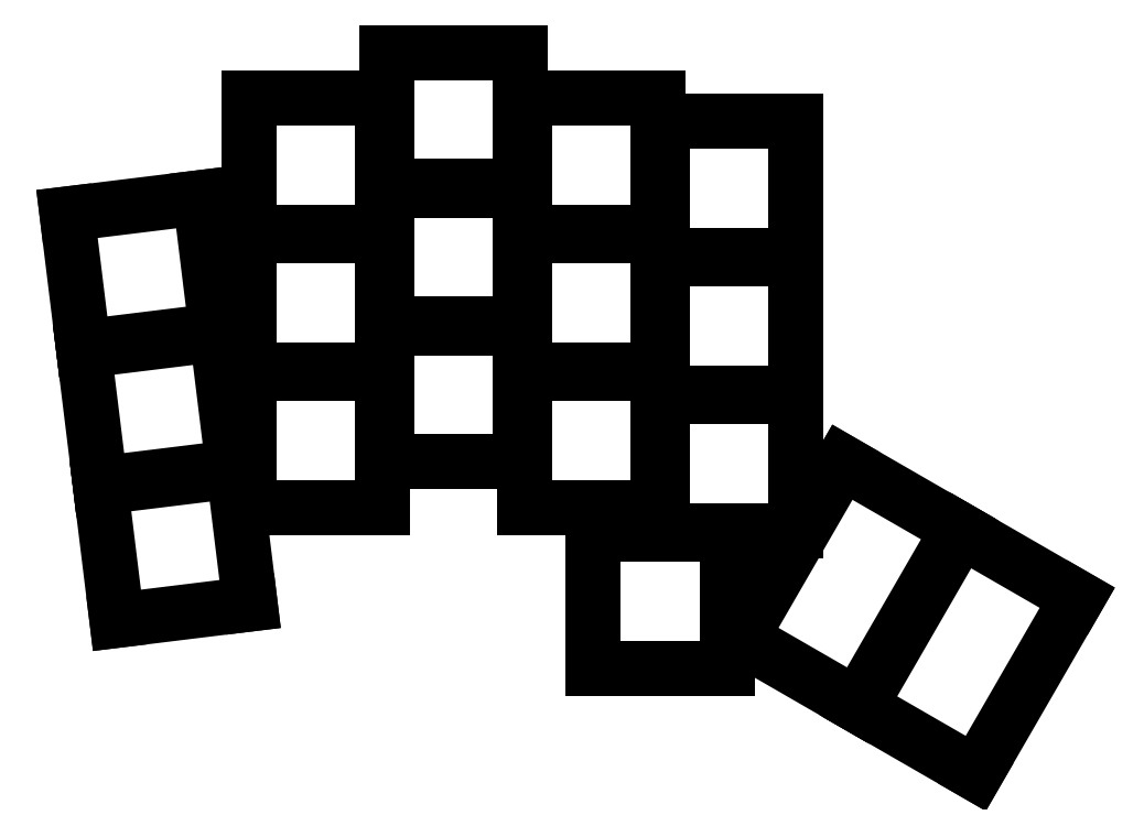
<metadata>
{"format":"dxf","ext":"dxf","renderer":"ezdxf+matplotlib","layout":"modelspace","background":"white","min_lineweight":24,"dpi":150}
</metadata>
<code>
0
SECTION
2
ENTITIES
0
LINE
8
0
10
101.4
20
-97.62
11
119.8
21
-95.37
0
LINE
8
0
10
119.8
20
-95.37
11
117.5
21
-77
0
LINE
8
0
10
117.5
20
-77
11
99.15
21
-79.26
0
LINE
8
0
10
99.15
20
-79.26
11
101.4
21
-97.62
0
LINE
8
0
10
99.09
20
-78.76
11
117.4
21
-76.51
0
LINE
8
0
10
117.4
20
-76.51
11
115.2
21
-58.14
0
LINE
8
0
10
115.2
20
-58.14
11
96.83
21
-60.4
0
LINE
8
0
10
96.83
20
-60.4
11
99.09
21
-78.76
0
LINE
8
0
10
96.77
20
-59.9
11
115.1
21
-57.65
0
LINE
8
0
10
115.1
20
-57.65
11
112.9
21
-39.29
0
LINE
8
0
10
112.9
20
-39.29
11
94.52
21
-41.54
0
LINE
8
0
10
94.52
20
-41.54
11
96.77
21
-59.9
0
LINE
8
0
10
119.6
20
-82.09
11
138.1
21
-82.09
0
LINE
8
0
10
138.1
20
-82.09
11
138.1
21
-63.59
0
LINE
8
0
10
138.1
20
-63.59
11
119.6
21
-63.59
0
LINE
8
0
10
119.6
20
-63.59
11
119.6
21
-82.09
0
LINE
8
0
10
119.6
20
-63.09
11
138.1
21
-63.09
0
LINE
8
0
10
138.1
20
-63.09
11
138.1
21
-44.59
0
LINE
8
0
10
138.1
20
-44.59
11
119.6
21
-44.59
0
LINE
8
0
10
119.6
20
-44.59
11
119.6
21
-63.09
0
LINE
8
0
10
119.6
20
-44.09
11
138.1
21
-44.09
0
LINE
8
0
10
138.1
20
-44.09
11
138.1
21
-25.59
0
LINE
8
0
10
138.1
20
-25.59
11
119.6
21
-25.59
0
LINE
8
0
10
119.6
20
-25.59
11
119.6
21
-44.09
0
LINE
8
0
10
138.6
20
-75.76
11
157.1
21
-75.76
0
LINE
8
0
10
157.1
20
-75.76
11
157.1
21
-57.26
0
LINE
8
0
10
157.1
20
-57.26
11
138.6
21
-57.26
0
LINE
8
0
10
138.6
20
-57.26
11
138.6
21
-75.76
0
LINE
8
0
10
138.6
20
-56.76
11
157.1
21
-56.76
0
LINE
8
0
10
157.1
20
-56.76
11
157.1
21
-38.26
0
LINE
8
0
10
157.1
20
-38.26
11
138.6
21
-38.26
0
LINE
8
0
10
138.6
20
-38.26
11
138.6
21
-56.76
0
LINE
8
0
10
138.6
20
-37.76
11
157.1
21
-37.76
0
LINE
8
0
10
157.1
20
-37.76
11
157.1
21
-19.26
0
LINE
8
0
10
157.1
20
-19.26
11
138.6
21
-19.26
0
LINE
8
0
10
138.6
20
-19.26
11
138.6
21
-37.76
0
LINE
8
0
10
157.6
20
-82.09
11
176.1
21
-82.09
0
LINE
8
0
10
176.1
20
-82.09
11
176.1
21
-63.59
0
LINE
8
0
10
176.1
20
-63.59
11
157.6
21
-63.59
0
LINE
8
0
10
157.6
20
-63.59
11
157.6
21
-82.09
0
LINE
8
0
10
157.6
20
-63.09
11
176.1
21
-63.09
0
LINE
8
0
10
176.1
20
-63.09
11
176.1
21
-44.59
0
LINE
8
0
10
176.1
20
-44.59
11
157.6
21
-44.59
0
LINE
8
0
10
157.6
20
-44.59
11
157.6
21
-63.09
0
LINE
8
0
10
157.6
20
-44.09
11
176.1
21
-44.09
0
LINE
8
0
10
176.1
20
-44.09
11
176.1
21
-25.59
0
LINE
8
0
10
176.1
20
-25.59
11
157.6
21
-25.59
0
LINE
8
0
10
157.6
20
-25.59
11
157.6
21
-44.09
0
LINE
8
0
10
176.6
20
-85.26
11
195.1
21
-85.26
0
LINE
8
0
10
195.1
20
-85.26
11
195.1
21
-66.76
0
LINE
8
0
10
195.1
20
-66.76
11
176.6
21
-66.76
0
LINE
8
0
10
176.6
20
-66.76
11
176.6
21
-85.26
0
LINE
8
0
10
176.6
20
-66.26
11
195.1
21
-66.26
0
LINE
8
0
10
195.1
20
-66.26
11
195.1
21
-47.76
0
LINE
8
0
10
195.1
20
-47.76
11
176.6
21
-47.76
0
LINE
8
0
10
176.6
20
-47.76
11
176.6
21
-66.26
0
LINE
8
0
10
176.6
20
-47.26
11
195.1
21
-47.26
0
LINE
8
0
10
195.1
20
-47.26
11
195.1
21
-28.76
0
LINE
8
0
10
195.1
20
-28.76
11
176.6
21
-28.76
0
LINE
8
0
10
176.6
20
-28.76
11
176.6
21
-47.26
0
LINE
8
0
10
167.1
20
-104.3
11
185.6
21
-104.3
0
LINE
8
0
10
185.6
20
-104.3
11
185.6
21
-85.76
0
LINE
8
0
10
185.6
20
-85.76
11
167.1
21
-85.76
0
LINE
8
0
10
167.1
20
-85.76
11
167.1
21
-104.3
0
LINE
8
0
10
203.5
20
-109.3
11
217.5
21
-85.05
0
LINE
8
0
10
187.5
20
-100
11
201.5
21
-75.8
0
LINE
8
0
10
219.8
20
-118.8
11
233.8
21
-94.5
0
LINE
8
0
10
203.8
20
-109.5
11
217.8
21
-85.25
0
LINE
8
0
10
217.5
20
-85.05
11
201.5
21
-75.8
0
LINE
8
0
10
187.5
20
-100
11
203.5
21
-109.3
0
LINE
8
0
10
233.8
20
-94.5
11
217.8
21
-85.25
0
LINE
8
0
10
203.8
20
-109.5
11
219.8
21
-118.8
0
ENDSEC
0
EOF

</code>
